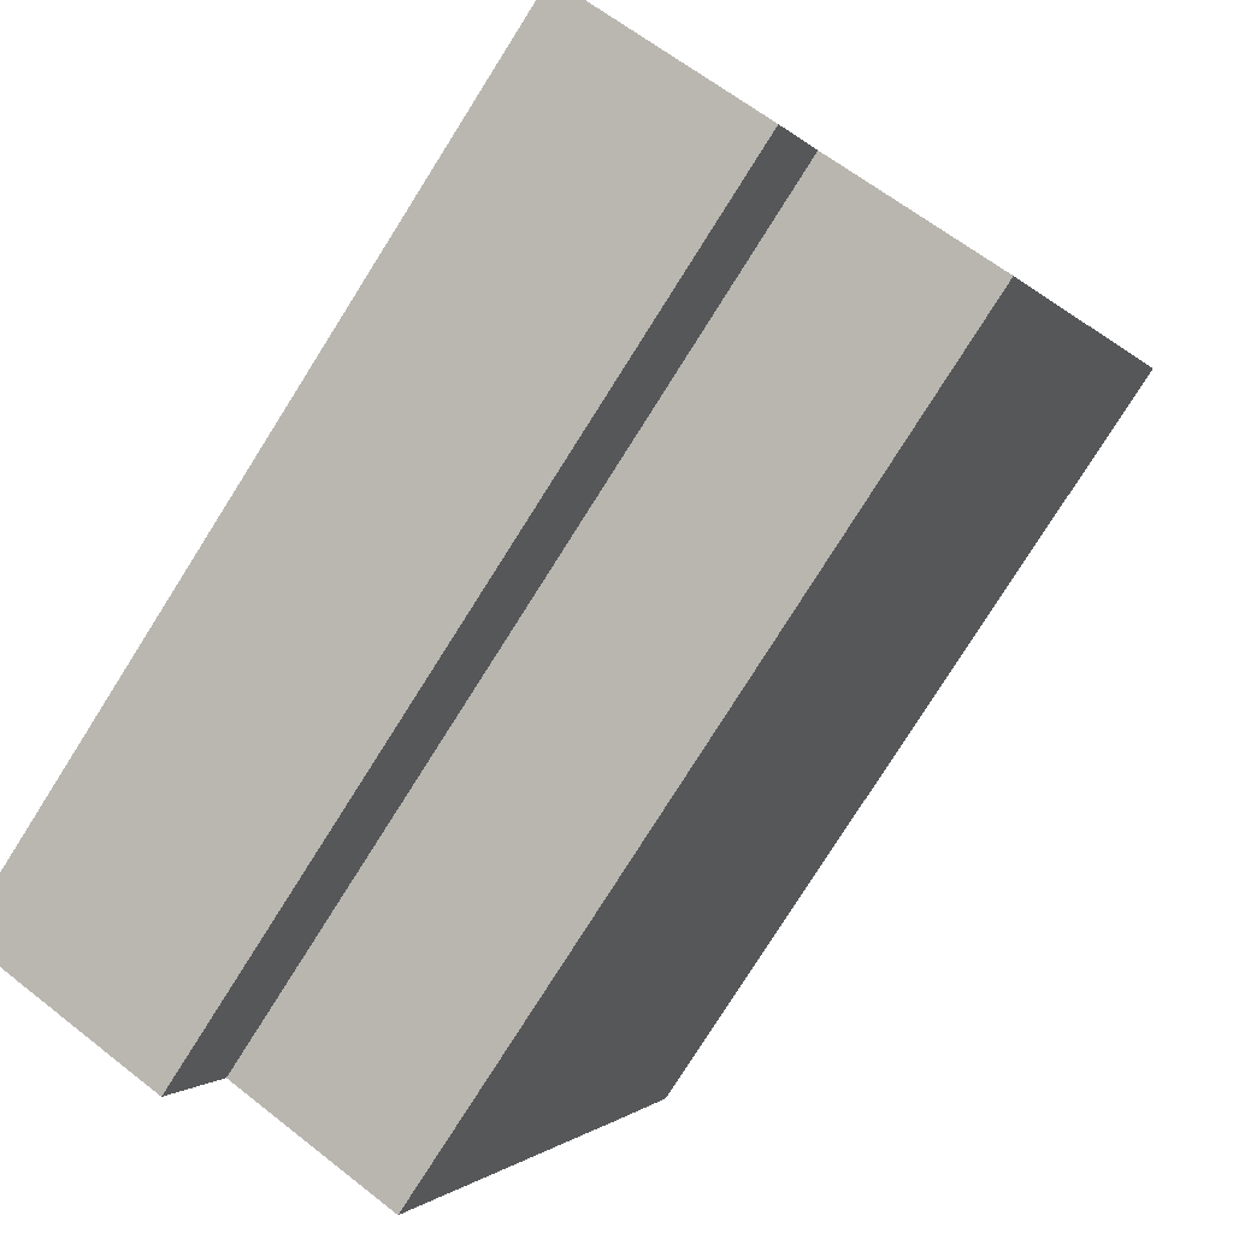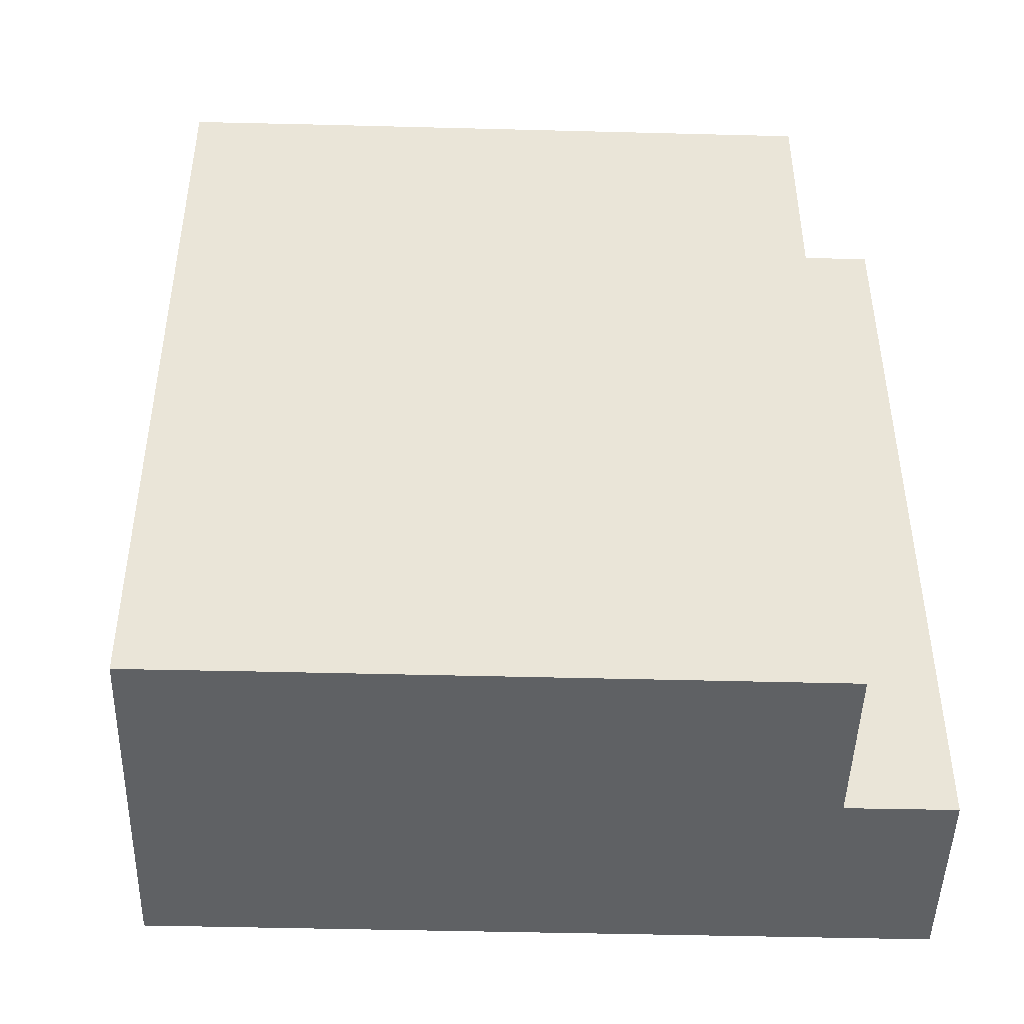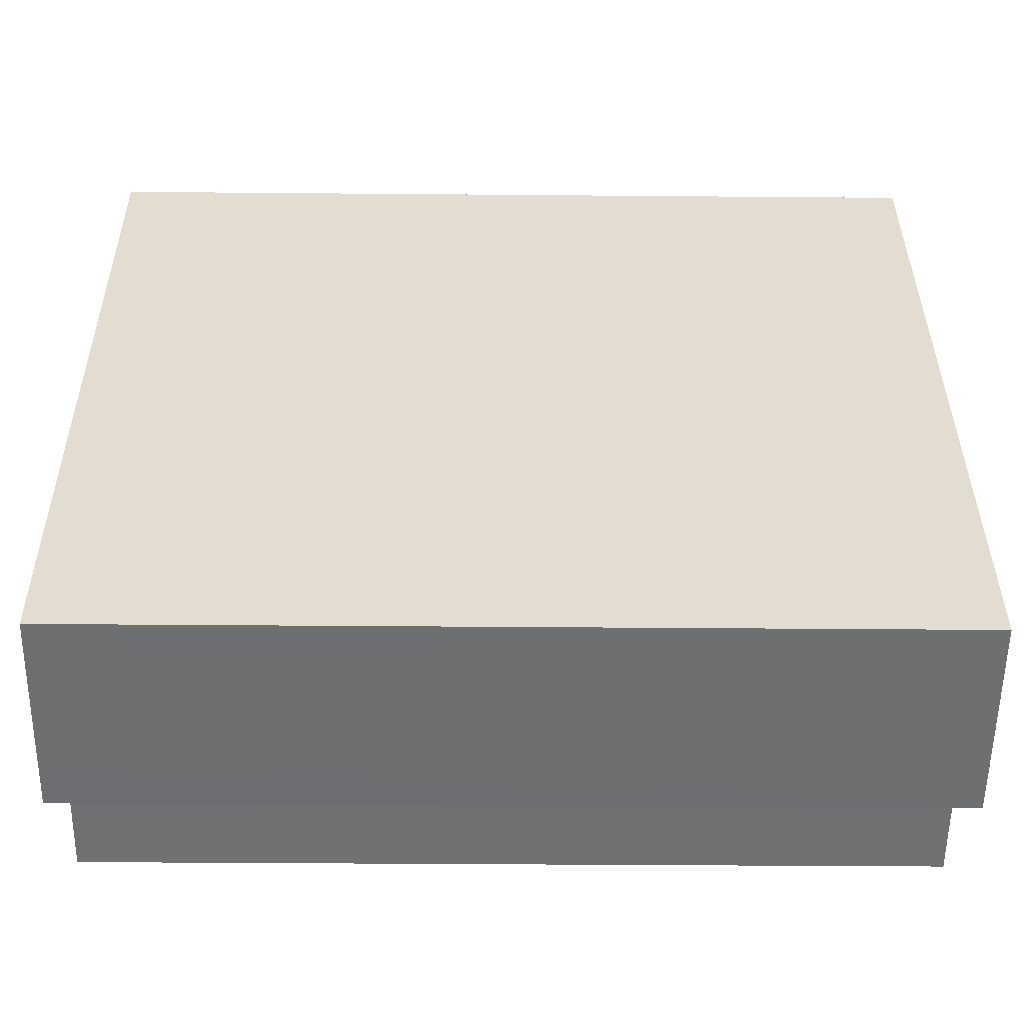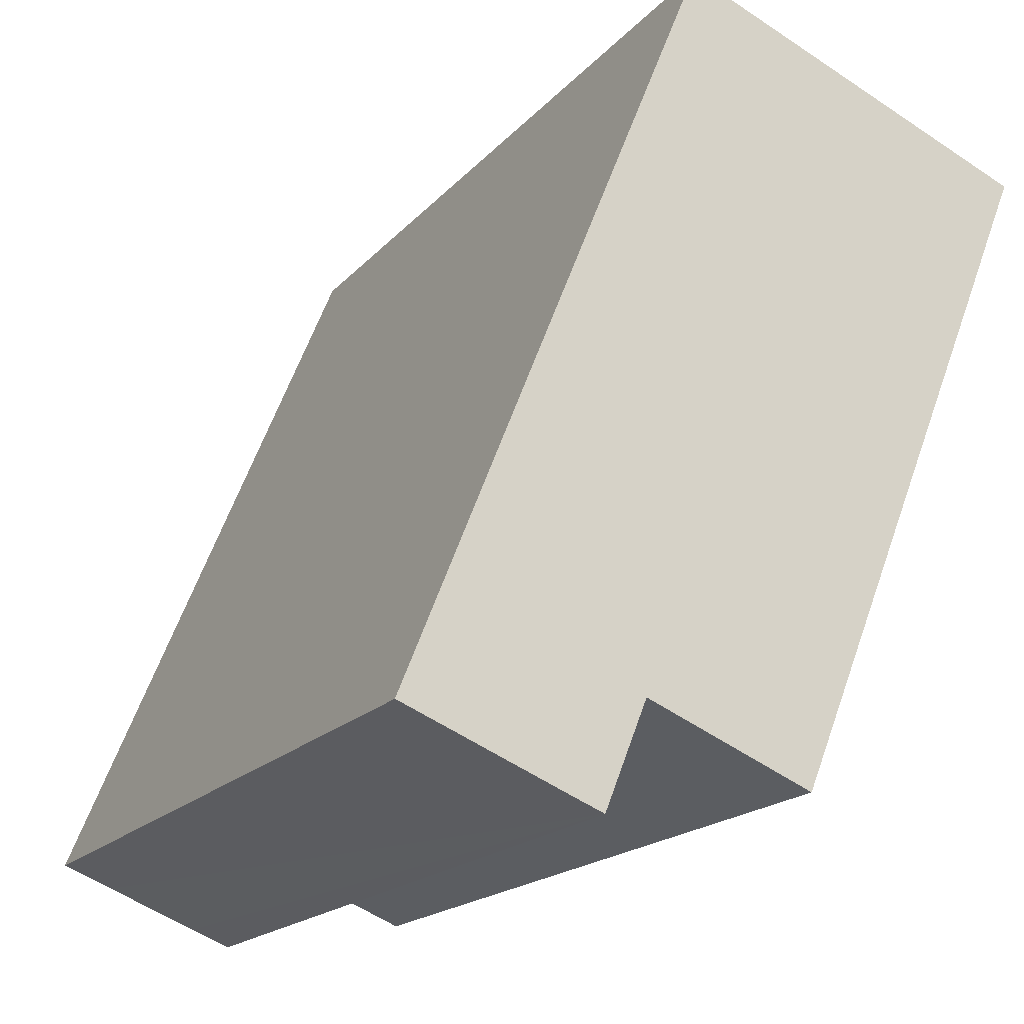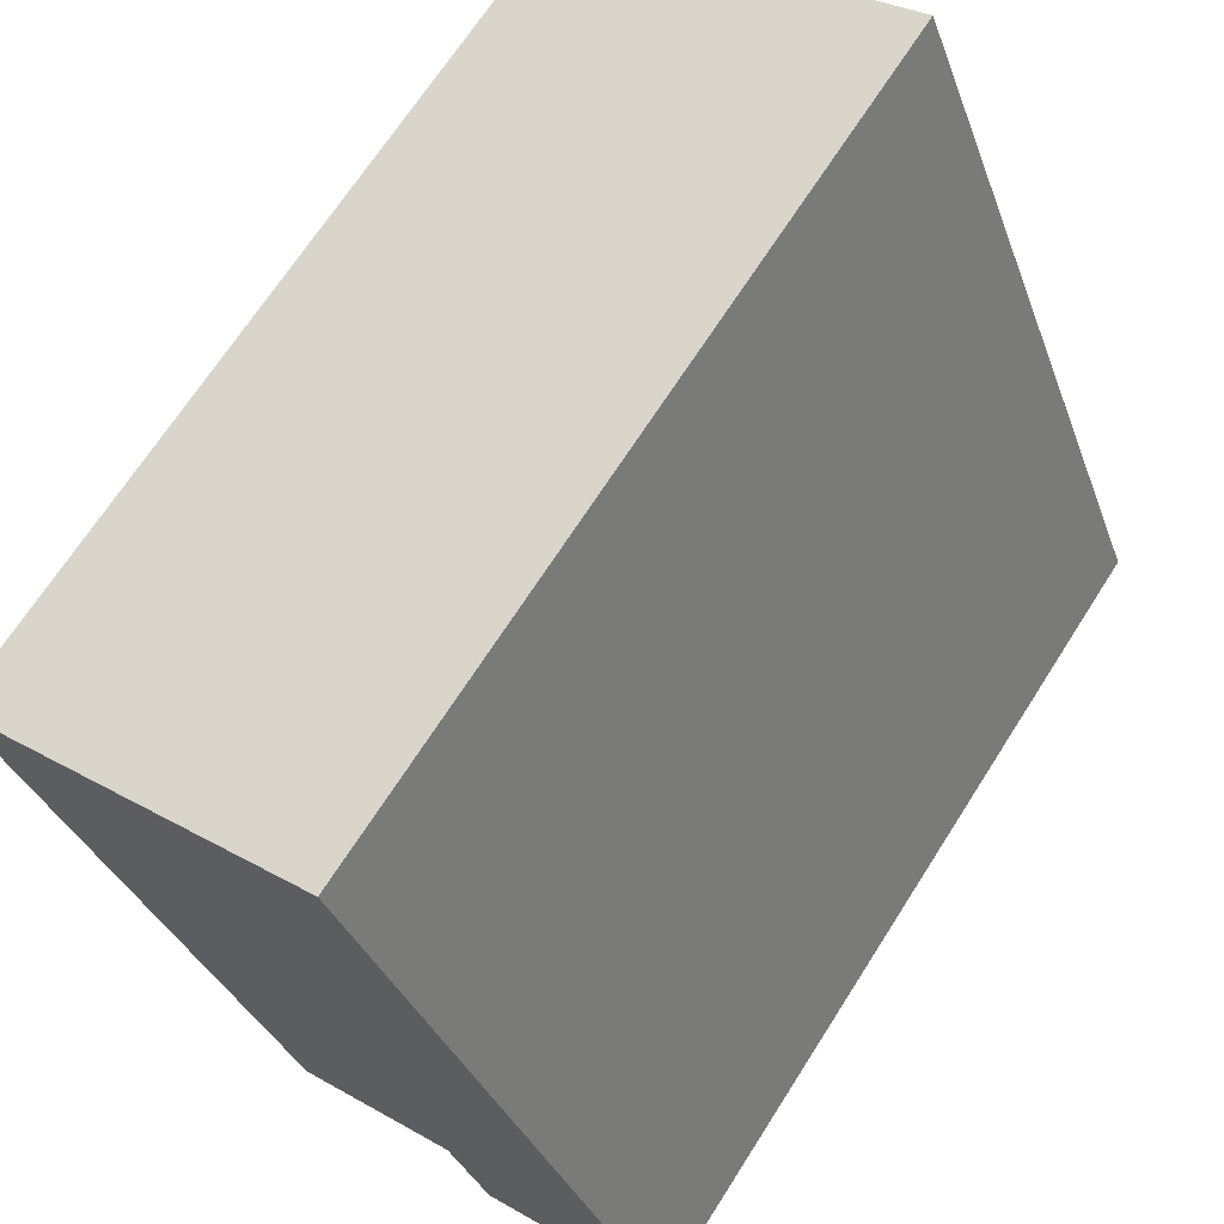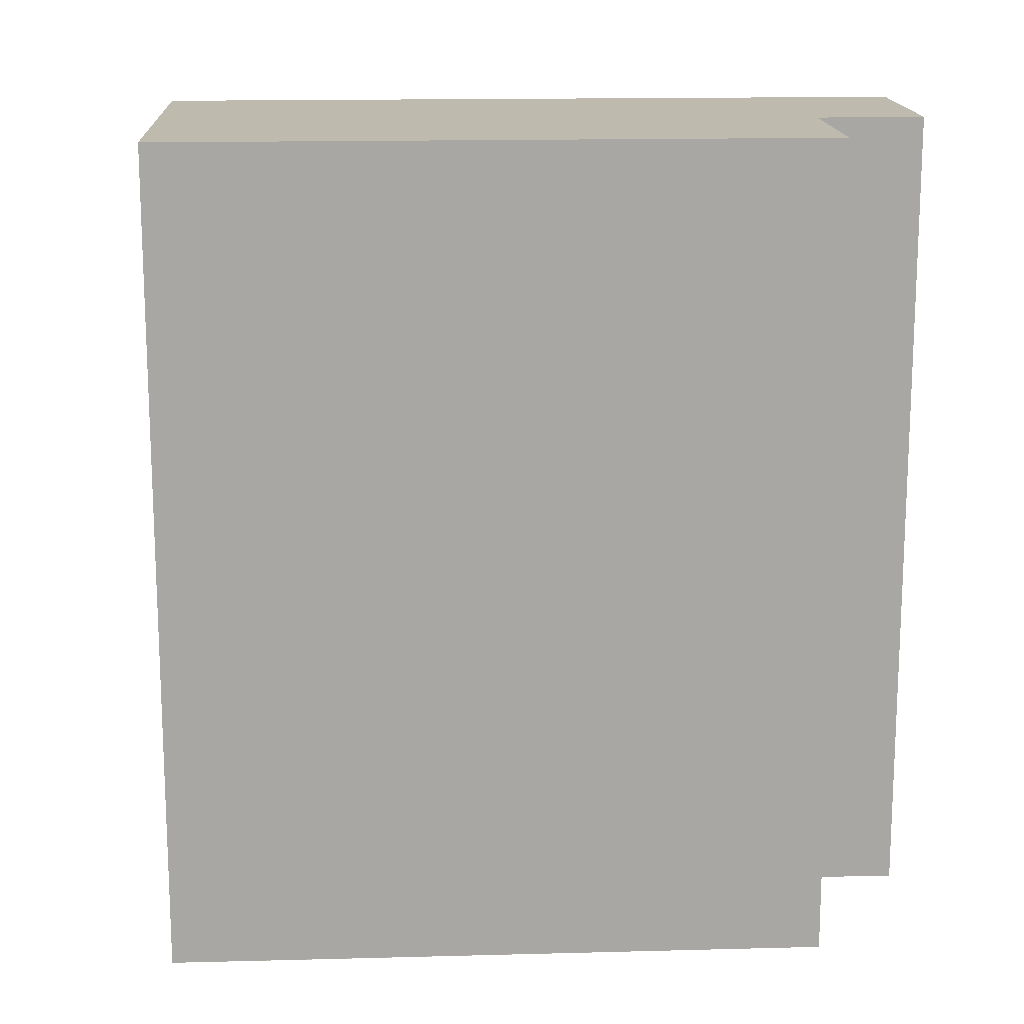
<metadata>
{"format":"obj","ext":"obj","renderer":"f3d","projection":"perspective","resolution":1024,"background":"white","views":[{"elev":-79.0,"azim":-32.3,"up":"+Z"},{"elev":-46.2,"azim":110.4,"up":"+Y"},{"elev":-33.0,"azim":-90.7,"up":"+Z"},{"elev":-18.1,"azim":-27.4,"up":"+Z"},{"elev":68.4,"azim":-147.5,"up":"+Z"},{"elev":15.6,"azim":108.9,"up":"+Y"}]}
</metadata>
<code>
v  8.783 12.43 6.82
v  9.227 12.43 8.763
v  9.518 12.43 8.646
v  5.787 12.43 -0.555
v  5.597 12.43 -0.478
v  4.112 12.43 0.118
v  4.351 12.43 10.72
v  3.401 12.43 0.403
v  2.797 12.43 -1.103
v  2.228 12.43 -0.881
v  2.18 12.43 -0.862
v  0.782 12.43 -0.308
v  0 12.43 7.614e-16
v  2.797 6.754e-17 -1.103
v  0.782 1.886e-17 -0.308
v  0 0 0
v  2.228 5.395e-17 -0.881
v  2.18 5.278e-17 -0.862
v  5.787 3.398e-17 -0.555
v  3.401 -2.468e-17 0.403
v  4.112 -7.225e-18 0.118
v  5.597 2.927e-17 -0.478
v  4.351 -6.564e-16 10.72
v  9.518 -5.294e-16 8.646
v  9.227 -5.366e-16 8.763
v  8.783 -4.176e-16 6.82
g defaultobject
f 1 2 3
f 2 1 4
f 2 4 5
f 2 5 6
f 2 6 7
f 7 6 8
f 7 8 9
f 7 9 10
f 7 10 11
f 7 11 12
f 7 12 13
f 14 10 9
f 10 14 11
f 11 14 12
f 12 14 13
f 13 14 15
f 13 15 16
f 15 14 17
f 15 17 18
f 19 5 4
f 5 19 6
f 6 19 8
f 8 19 20
f 20 19 21
f 21 19 22
f 16 7 13
f 7 16 23
f 23 2 7
f 2 23 3
f 3 23 24
f 24 23 25
f 24 1 3
f 1 24 4
f 4 24 19
f 19 24 26
f 20 9 8
f 9 20 14
f 25 26 24
f 26 25 23
f 26 23 19
f 19 23 22
f 22 23 21
f 21 23 20
f 20 23 16
f 20 16 15
f 20 15 14
f 14 15 17
f 17 15 18

</code>
